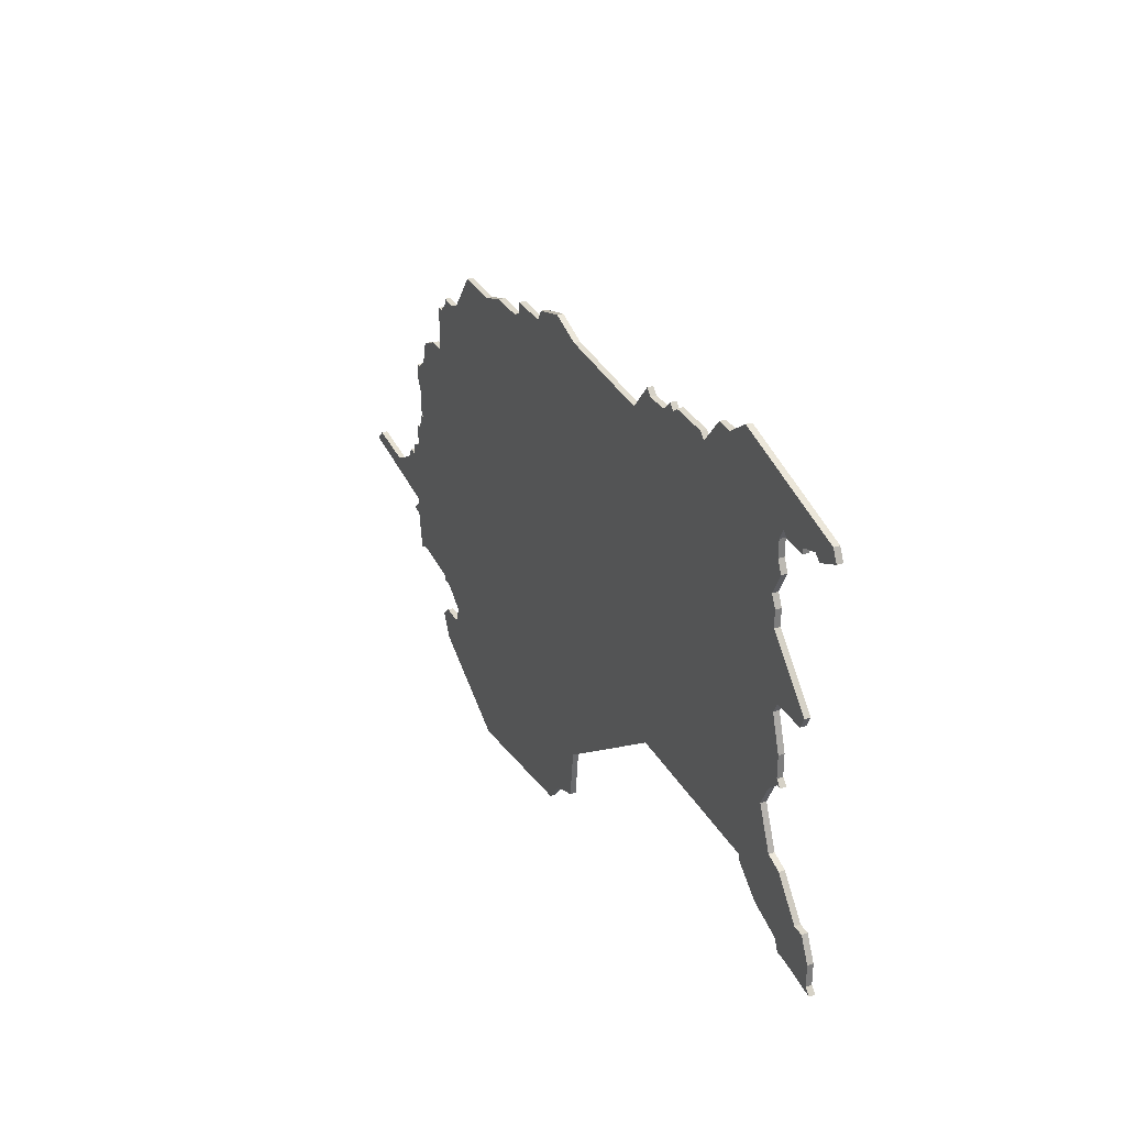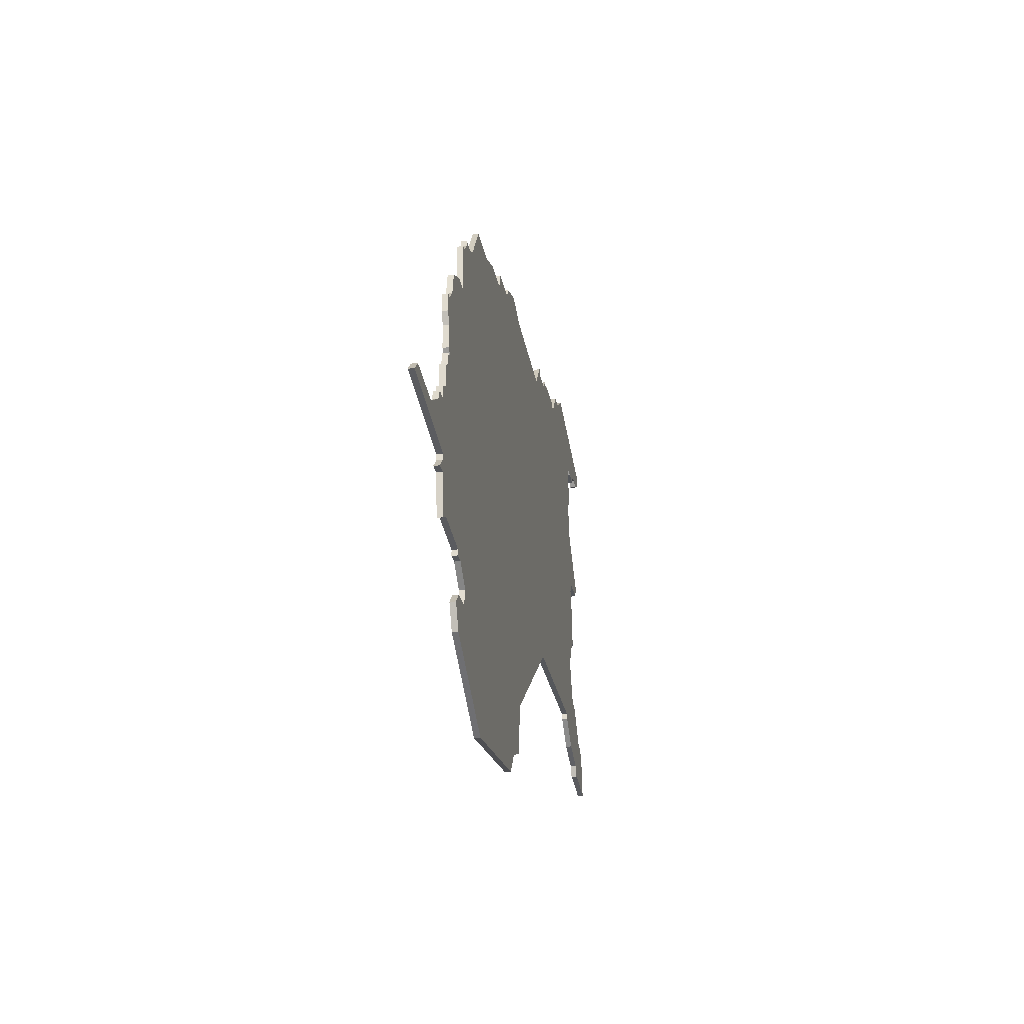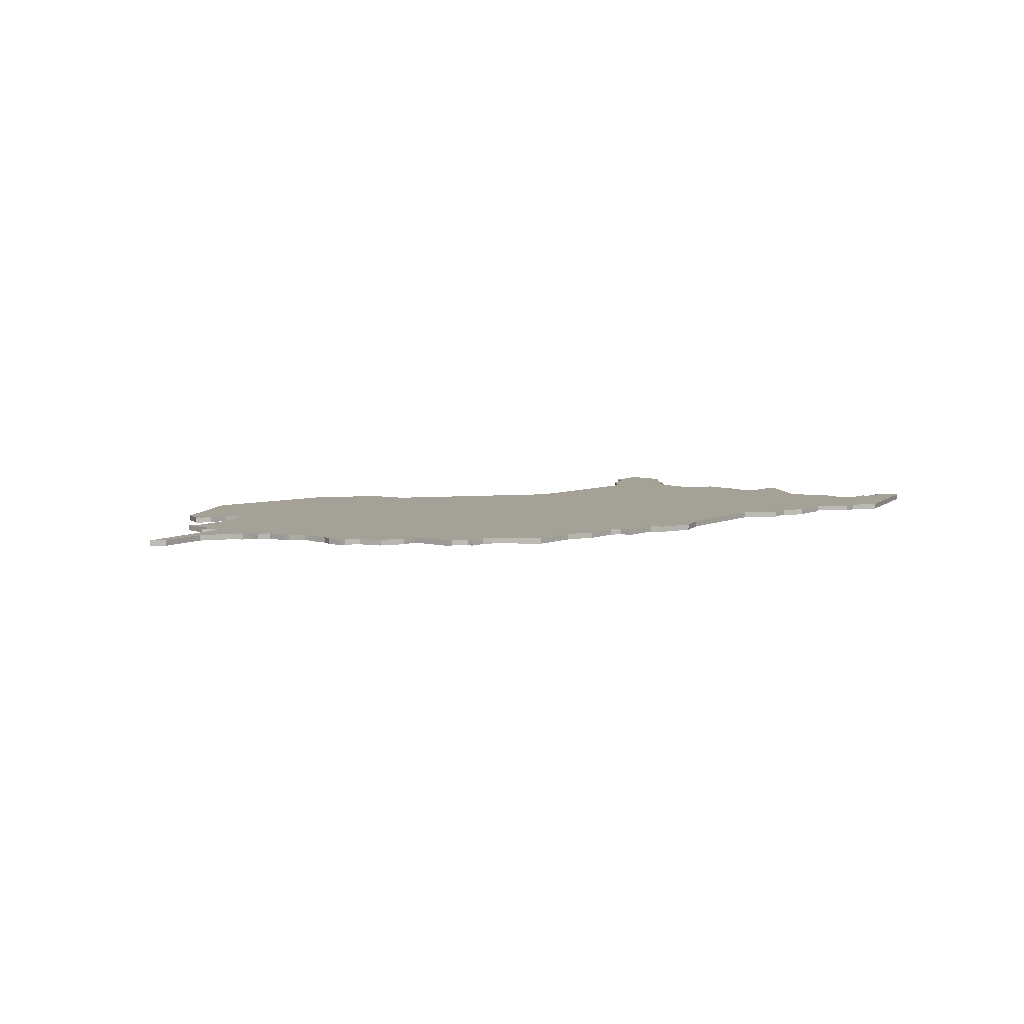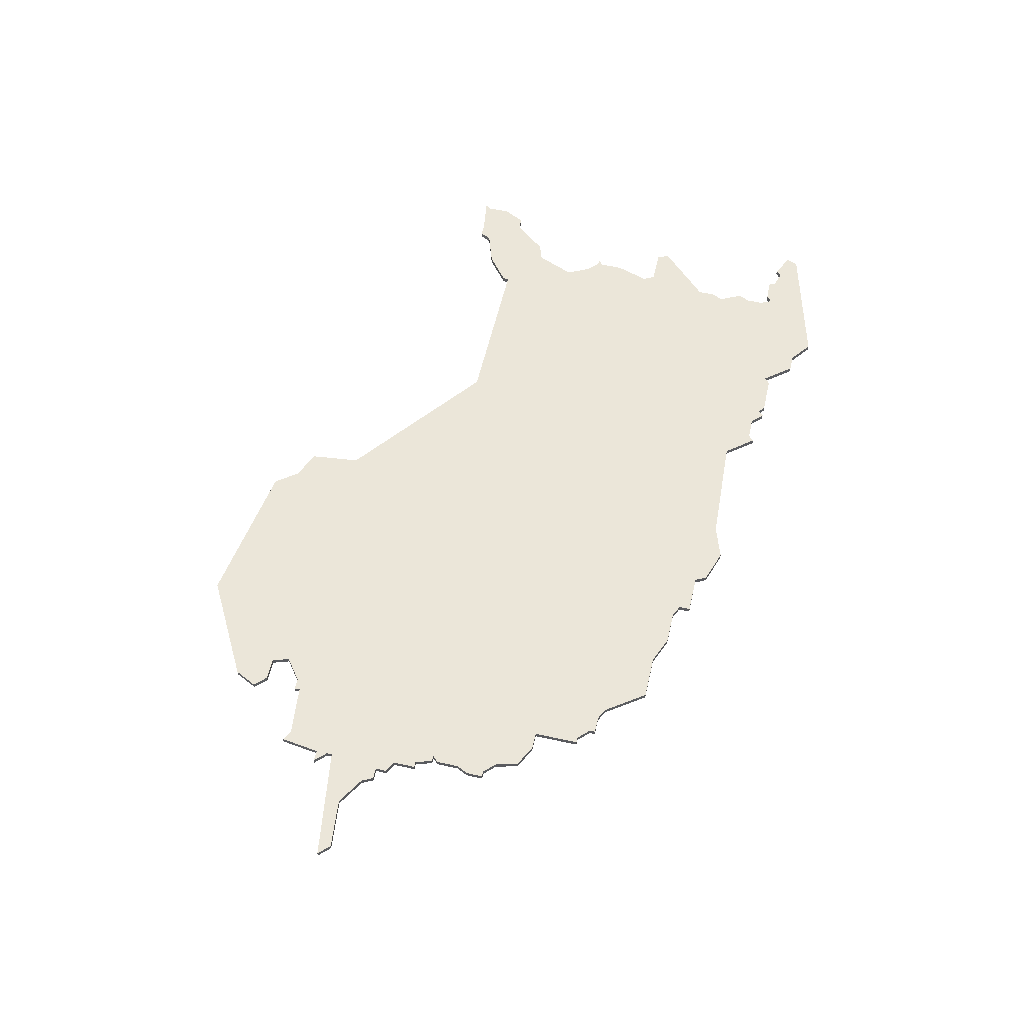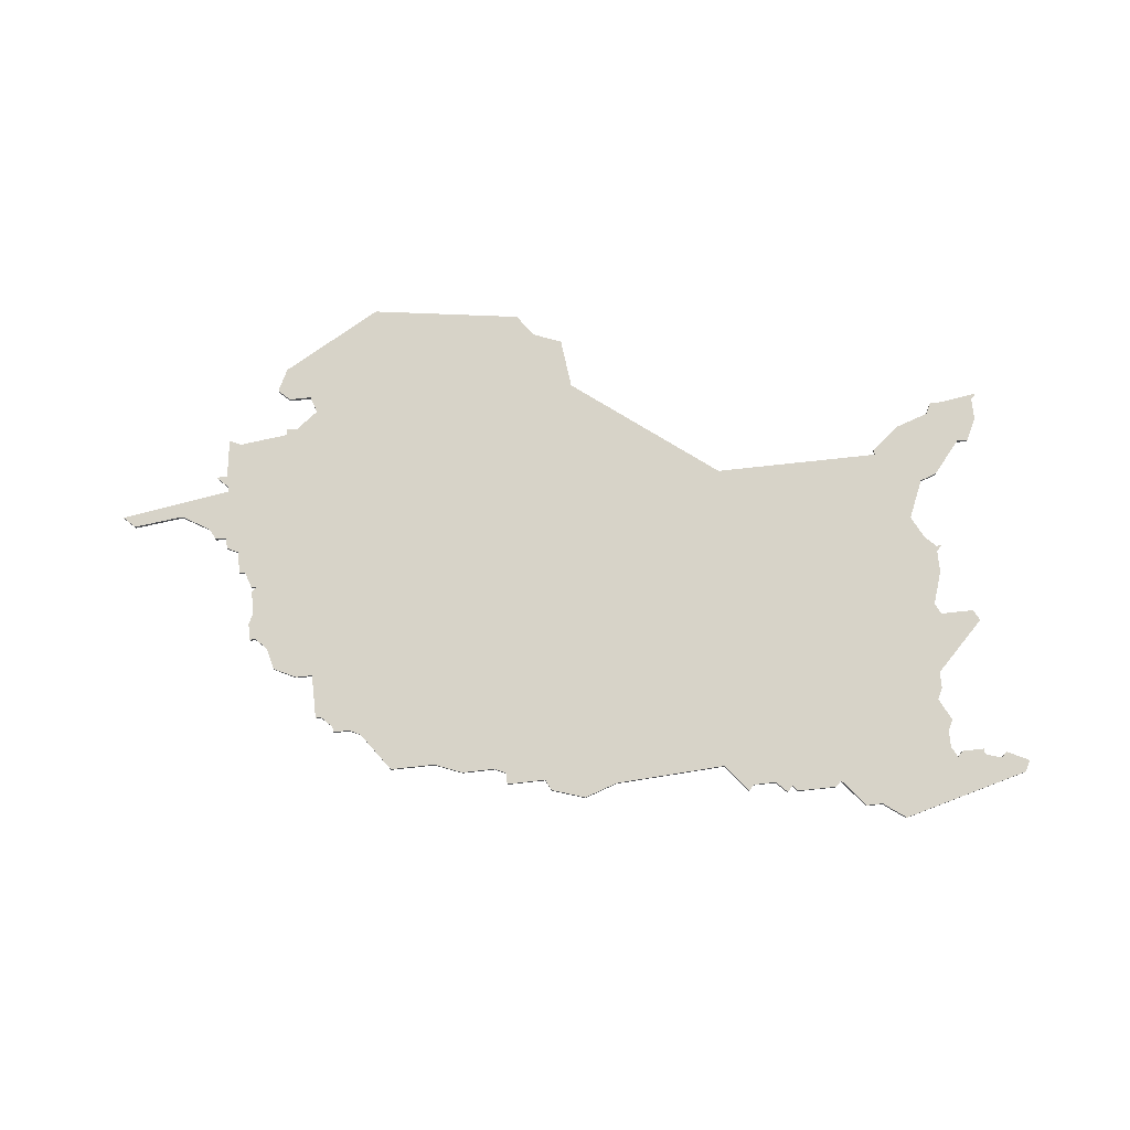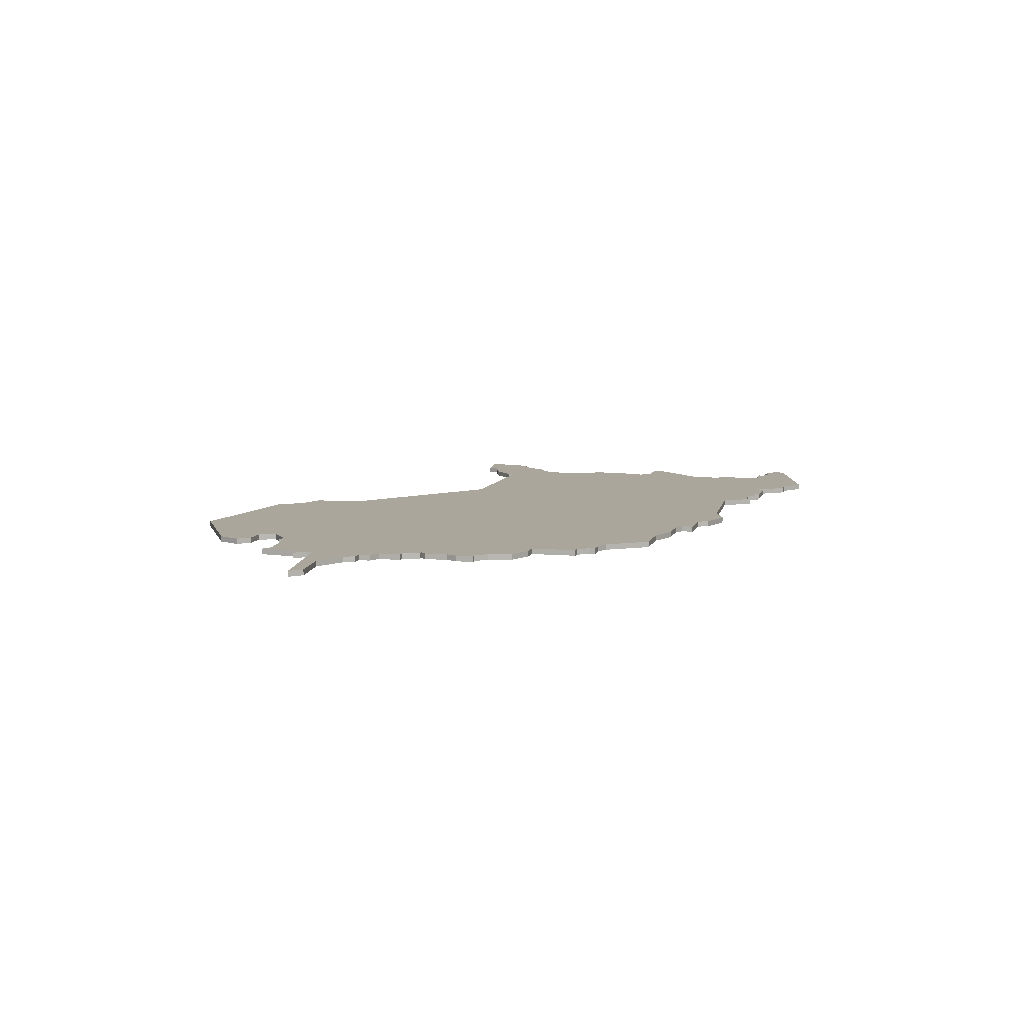
<metadata>
{"format":"obj","ext":"obj","renderer":"f3d","projection":"perspective","resolution":1024,"background":"white","views":[{"elev":32.2,"azim":-115.2,"up":"+Y"},{"elev":-26.6,"azim":99.9,"up":"+Y"},{"elev":6.0,"azim":128.1,"up":"+Z"},{"elev":56.7,"azim":103.0,"up":"+Z"},{"elev":76.8,"azim":173.8,"up":"+Z"},{"elev":7.9,"azim":104.1,"up":"+Z"}]}
</metadata>
<code>
v 4141 -392 0
v 4140 -394 0
v 4144 -396 0
v 4145 -395 0
v 4148 -396 0
v 4148 -397 0
v 4152 -397 0
v 4153 -396 0
v 4154 -398 0
v 4154 -401 0
v 4153 -403 0
v 4155 -407 0
v 4154 -409 0
v 4154 -412 0
v 4145 -421 0
v 4146 -423 0
v 4152 -423 0
v 4153 -425 0
v 4151 -431 0
v 4151 -435 0
v 4150 -436 0
v 4151 -436 0
v 4153 -438 0
v 4155 -442 0
v 4152 -449 0
v 4149 -450 0
v 4144 -456 0
v 4142 -456 0
v 4140 -460 0
v 4140 -464 0
v 4139 -465 0
v 4146 -464 0
v 4148 -464 0
v 4149 -462 0
v 4155 -460 0
v 4160 -456 0
v 4160 -455 0
v 4190 -455 0
v 4216 -475 0
v 4217 -484 0
v 4222 -486 0
v 4225 -490 0
v 4252 -494 0
v 4270 -484 0
v 4272 -480 0
v 4270 -478 0
v 4266 -478 0
v 4265 -475 0
v 4269 -472 0
v 4271 -472 0
v 4271 -471 0
v 4280 -470 0
v 4282 -471 0
v 4283 -464 0
v 4285 -464 0
v 4283 -462 0
v 4283 -461 0
v 4303 -458 0
v 4301 -456 0
v 4292 -457 0
v 4287 -454 0
v 4286 -452 0
v 4284 -452 0
v 4284 -450 0
v 4282 -449 0
v 4282 -445 0
v 4281 -445 0
v 4280 -442 0
v 4279 -442 0
v 4280 -441 0
v 4280 -437 0
v 4281 -435 0
v 4281 -432 0
v 4280 -432 0
v 4278 -430 0
v 4277 -426 0
v 4273 -424 0
v 4270 -424 0
v 4270 -416 0
v 4269 -416 0
v 4267 -414 0
v 4267 -413 0
v 4264 -413 0
v 4262 -412 0
v 4257 -405 0
v 4249 -405 0
v 4244 -403 0
v 4238 -403 0
v 4236 -402 0
v 4236 -400 0
v 4229 -400 0
v 4228 -398 0
v 4222 -396 0
v 4216 -398 0
v 4196 -399 0
v 4192 -394 0
v 4191 -395 0
v 4187 -395 0
v 4185 -393 0
v 4184 -394 0
v 4183 -393 0
v 4176 -393 0
v 4175 -394 0
v 4171 -389 0
v 4168 -389 0
v 4164 -386 0
v 4141 -392 1
v 4140 -394 1
v 4144 -396 1
v 4145 -395 1
v 4148 -396 1
v 4148 -397 1
v 4152 -397 1
v 4153 -396 1
v 4154 -398 1
v 4154 -401 1
v 4153 -403 1
v 4155 -407 1
v 4154 -409 1
v 4154 -412 1
v 4145 -421 1
v 4146 -423 1
v 4152 -423 1
v 4153 -425 1
v 4151 -431 1
v 4151 -435 1
v 4150 -436 1
v 4151 -436 1
v 4153 -438 1
v 4155 -442 1
v 4152 -449 1
v 4149 -450 1
v 4144 -456 1
v 4142 -456 1
v 4140 -460 1
v 4140 -464 1
v 4139 -465 1
v 4146 -464 1
v 4148 -464 1
v 4149 -462 1
v 4155 -460 1
v 4160 -456 1
v 4160 -455 1
v 4190 -455 1
v 4216 -475 1
v 4217 -484 1
v 4222 -486 1
v 4225 -490 1
v 4252 -494 1
v 4270 -484 1
v 4272 -480 1
v 4270 -478 1
v 4266 -478 1
v 4265 -475 1
v 4269 -472 1
v 4271 -472 1
v 4271 -471 1
v 4280 -470 1
v 4282 -471 1
v 4283 -464 1
v 4285 -464 1
v 4283 -462 1
v 4283 -461 1
v 4303 -458 1
v 4301 -456 1
v 4292 -457 1
v 4287 -454 1
v 4286 -452 1
v 4284 -452 1
v 4284 -450 1
v 4282 -449 1
v 4282 -445 1
v 4281 -445 1
v 4280 -442 1
v 4279 -442 1
v 4280 -441 1
v 4280 -437 1
v 4281 -435 1
v 4281 -432 1
v 4280 -432 1
v 4278 -430 1
v 4277 -426 1
v 4273 -424 1
v 4270 -424 1
v 4270 -416 1
v 4269 -416 1
v 4267 -414 1
v 4267 -413 1
v 4264 -413 1
v 4262 -412 1
v 4257 -405 1
v 4249 -405 1
v 4244 -403 1
v 4238 -403 1
v 4236 -402 1
v 4236 -400 1
v 4229 -400 1
v 4228 -398 1
v 4222 -396 1
v 4216 -398 1
v 4196 -399 1
v 4192 -394 1
v 4191 -395 1
v 4187 -395 1
v 4185 -393 1
v 4184 -394 1
v 4183 -393 1
v 4176 -393 1
v 4175 -394 1
v 4171 -389 1
v 4168 -389 1
v 4164 -386 1
f 2 1 106
f 4 3 2
f 7 6 5
f 12 11 10
f 14 13 12
f 16 15 14
f 20 19 18
f 22 21 20
f 27 26 25
f 29 28 27
f 32 31 30
f 34 33 32
f 36 35 34
f 41 40 39
f 43 42 41
f 45 44 43
f 47 46 45
f 51 50 49
f 54 53 52
f 56 55 54
f 59 58 57
f 63 62 61
f 65 64 63
f 67 66 65
f 69 68 67
f 71 70 69
f 73 72 71
f 77 76 75
f 80 79 78
f 83 82 81
f 86 85 84
f 88 87 86
f 91 90 89
f 93 92 91
f 97 96 95
f 100 99 98
f 102 101 100
f 105 104 103
f 2 106 105
f 7 5 4
f 12 10 9
f 17 16 14
f 22 20 18
f 29 27 25
f 32 30 29
f 37 36 34
f 43 41 39
f 47 45 43
f 54 52 51
f 60 59 57
f 69 67 65
f 74 73 71
f 78 77 75
f 81 80 78
f 88 86 84
f 91 89 88
f 94 93 91
f 98 97 95
f 102 100 98
f 2 105 103
f 8 7 4
f 17 14 12
f 23 22 18
f 32 29 25
f 43 39 38
f 48 47 43
f 54 51 49
f 61 60 57
f 74 71 69
f 78 75 74
f 83 81 78
f 88 84 83
f 94 91 88
f 102 98 95
f 4 2 103
f 18 17 12
f 24 23 18
f 32 25 24
f 48 43 38
f 56 54 49
f 63 61 57
f 78 74 69
f 88 83 78
f 95 94 88
f 103 102 95
f 8 4 103
f 24 18 12
f 34 32 24
f 49 48 38
f 57 56 49
f 65 63 57
f 78 69 65
f 95 88 78
f 8 103 95
f 37 34 24
f 57 49 38
f 78 65 57
f 8 95 78
f 37 24 12
f 78 57 38
f 9 8 78
f 38 37 12
f 9 78 38
f 38 12 9
f 212 107 108
f 108 109 110
f 111 112 113
f 116 117 118
f 118 119 120
f 120 121 122
f 124 125 126
f 126 127 128
f 131 132 133
f 133 134 135
f 136 137 138
f 138 139 140
f 140 141 142
f 145 146 147
f 147 148 149
f 149 150 151
f 151 152 153
f 155 156 157
f 158 159 160
f 160 161 162
f 163 164 165
f 167 168 169
f 169 170 171
f 171 172 173
f 173 174 175
f 175 176 177
f 177 178 179
f 181 182 183
f 184 185 186
f 187 188 189
f 190 191 192
f 192 193 194
f 195 196 197
f 197 198 199
f 201 202 203
f 204 205 206
f 206 207 208
f 209 210 211
f 211 212 108
f 110 111 113
f 115 116 118
f 120 122 123
f 124 126 128
f 131 133 135
f 135 136 138
f 140 142 143
f 145 147 149
f 149 151 153
f 157 158 160
f 163 165 166
f 171 173 175
f 177 179 180
f 181 183 184
f 184 186 187
f 190 192 194
f 194 195 197
f 197 199 200
f 201 203 204
f 204 206 208
f 209 211 108
f 110 113 114
f 118 120 123
f 124 128 129
f 131 135 138
f 144 145 149
f 149 153 154
f 155 157 160
f 163 166 167
f 175 177 180
f 180 181 184
f 184 187 189
f 189 190 194
f 194 197 200
f 201 204 208
f 209 108 110
f 118 123 124
f 124 129 130
f 130 131 138
f 144 149 154
f 155 160 162
f 163 167 169
f 175 180 184
f 184 189 194
f 194 200 201
f 201 208 209
f 209 110 114
f 118 124 130
f 130 138 140
f 144 154 155
f 155 162 163
f 163 169 171
f 171 175 184
f 184 194 201
f 201 209 114
f 130 140 143
f 144 155 163
f 163 171 184
f 184 201 114
f 118 130 143
f 144 163 184
f 184 114 115
f 118 143 144
f 144 184 115
f 115 118 144
f 108 107 2
f 2 107 1
f 109 108 3
f 3 108 2
f 110 109 4
f 4 109 3
f 111 110 5
f 5 110 4
f 112 111 6
f 6 111 5
f 113 112 7
f 7 112 6
f 114 113 8
f 8 113 7
f 115 114 9
f 9 114 8
f 116 115 10
f 10 115 9
f 117 116 11
f 11 116 10
f 118 117 12
f 12 117 11
f 119 118 13
f 13 118 12
f 120 119 14
f 14 119 13
f 121 120 15
f 15 120 14
f 122 121 16
f 16 121 15
f 123 122 17
f 17 122 16
f 124 123 18
f 18 123 17
f 125 124 19
f 19 124 18
f 126 125 20
f 20 125 19
f 127 126 21
f 21 126 20
f 128 127 22
f 22 127 21
f 129 128 23
f 23 128 22
f 130 129 24
f 24 129 23
f 131 130 25
f 25 130 24
f 132 131 26
f 26 131 25
f 133 132 27
f 27 132 26
f 134 133 28
f 28 133 27
f 135 134 29
f 29 134 28
f 136 135 30
f 30 135 29
f 137 136 31
f 31 136 30
f 138 137 32
f 32 137 31
f 139 138 33
f 33 138 32
f 140 139 34
f 34 139 33
f 141 140 35
f 35 140 34
f 142 141 36
f 36 141 35
f 143 142 37
f 37 142 36
f 144 143 38
f 38 143 37
f 145 144 39
f 39 144 38
f 146 145 40
f 40 145 39
f 147 146 41
f 41 146 40
f 148 147 42
f 42 147 41
f 149 148 43
f 43 148 42
f 150 149 44
f 44 149 43
f 151 150 45
f 45 150 44
f 152 151 46
f 46 151 45
f 153 152 47
f 47 152 46
f 154 153 48
f 48 153 47
f 155 154 49
f 49 154 48
f 156 155 50
f 50 155 49
f 157 156 51
f 51 156 50
f 158 157 52
f 52 157 51
f 159 158 53
f 53 158 52
f 160 159 54
f 54 159 53
f 161 160 55
f 55 160 54
f 162 161 56
f 56 161 55
f 163 162 57
f 57 162 56
f 164 163 58
f 58 163 57
f 165 164 59
f 59 164 58
f 166 165 60
f 60 165 59
f 167 166 61
f 61 166 60
f 168 167 62
f 62 167 61
f 169 168 63
f 63 168 62
f 170 169 64
f 64 169 63
f 171 170 65
f 65 170 64
f 172 171 66
f 66 171 65
f 173 172 67
f 67 172 66
f 174 173 68
f 68 173 67
f 175 174 69
f 69 174 68
f 176 175 70
f 70 175 69
f 177 176 71
f 71 176 70
f 178 177 72
f 72 177 71
f 179 178 73
f 73 178 72
f 180 179 74
f 74 179 73
f 181 180 75
f 75 180 74
f 182 181 76
f 76 181 75
f 183 182 77
f 77 182 76
f 184 183 78
f 78 183 77
f 185 184 79
f 79 184 78
f 186 185 80
f 80 185 79
f 187 186 81
f 81 186 80
f 188 187 82
f 82 187 81
f 189 188 83
f 83 188 82
f 190 189 84
f 84 189 83
f 191 190 85
f 85 190 84
f 192 191 86
f 86 191 85
f 193 192 87
f 87 192 86
f 194 193 88
f 88 193 87
f 195 194 89
f 89 194 88
f 196 195 90
f 90 195 89
f 197 196 91
f 91 196 90
f 198 197 92
f 92 197 91
f 199 198 93
f 93 198 92
f 200 199 94
f 94 199 93
f 201 200 95
f 95 200 94
f 202 201 96
f 96 201 95
f 203 202 97
f 97 202 96
f 204 203 98
f 98 203 97
f 205 204 99
f 99 204 98
f 206 205 100
f 100 205 99
f 207 206 101
f 101 206 100
f 208 207 102
f 102 207 101
f 209 208 103
f 103 208 102
f 210 209 104
f 104 209 103
f 211 210 105
f 105 210 104
f 107 212 1
f 1 212 106
f 212 211 106
f 106 211 105

</code>
